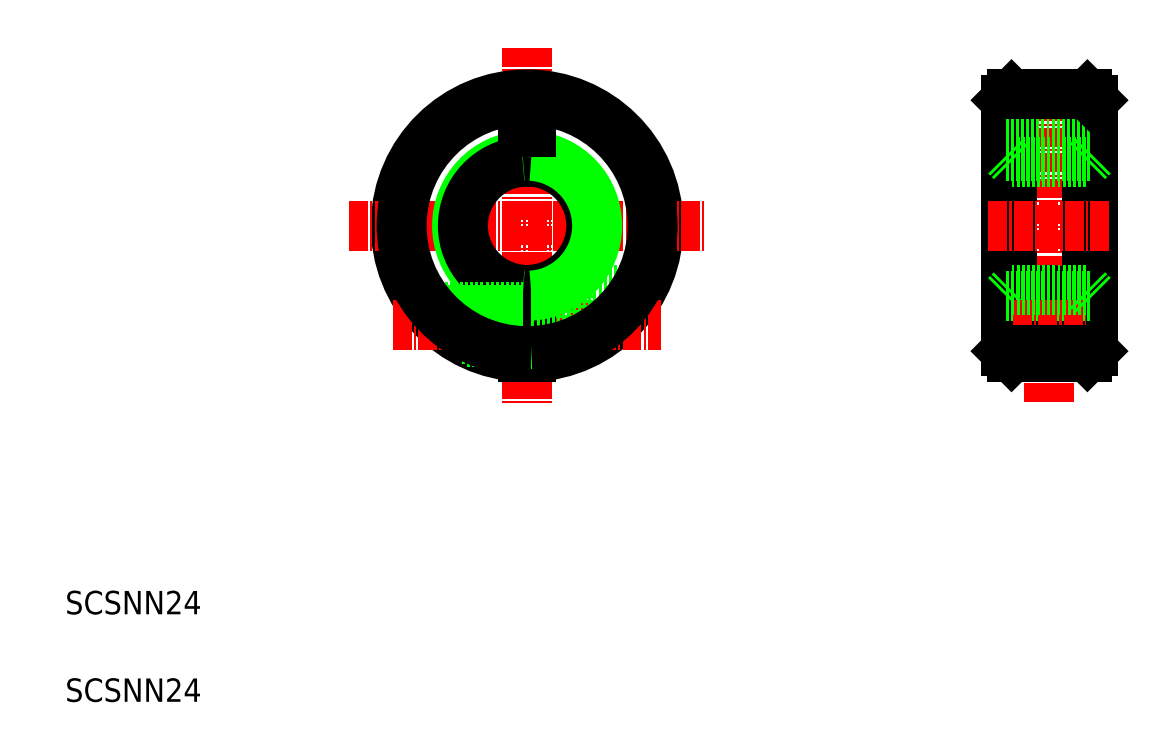
<metadata>
{"format":"dxf","ext":"dxf","renderer":"ezdxf+matplotlib","layout":"modelspace","background":"white","min_lineweight":24,"dpi":150}
</metadata>
<code>
0
SECTION
2
ENTITIES
0
LINE
8
CENTER
10
89.16
20
122.1
30
0
11
89.16
21
61.09
31
0
0
LINE
8
0
10
88.41
20
107.6
30
0
11
88.41
21
102.6
31
0
0
LINE
8
0
10
89.91
20
107.6
30
0
11
89.91
21
102.6
31
0
0
ARC
8
0
10
89.16
20
91.59
30
0
40
22.5
50
271.9
51
268.1
0
TEXT
8
0
10
10
20
25
30
0
40
4
1
SCSNN24
0
TEXT
8
0
10
10
20
10
30
0
40
4
1
SCSNN24
0
LINE
8
CENTER
10
66.13
20
74.59
30
0
11
112.2
21
74.59
31
0
0
LINE
8
CENTER
10
58.66
20
91.59
30
0
11
119.7
21
91.59
31
0
0
LINE
8
0
10
96.16
20
80.59
30
0
11
108.8
21
80.59
31
0
0
LINE
8
0
10
88.41
20
80.62
30
0
11
88.41
21
69.1
31
0
0
LINE
8
0
10
96.16
20
80.59
30
0
11
96.16
21
70.21
31
0
0
LINE
8
0
10
89.91
20
80.62
30
0
11
89.91
21
69.1
31
0
0
LINE
8
0
10
77.93
20
72.09
30
0
11
88.41
21
72.09
31
0
0
LINE
8
0
10
78.85
20
71.59
30
0
11
88.41
21
71.59
31
0
0
LINE
8
0
10
89.91
20
71.29
30
0
11
96.16
21
71.29
31
0
0
ARC
8
0
10
89.16
20
91.59
30
0
40
12
50
93.58
51
266.4
0
ARC
8
0
10
89.16
20
91.59
30
0
40
11
50
93.91
51
266.1
0
LINE
8
0
10
71.95
20
77.09
30
0
11
88.41
21
77.09
31
0
0
LINE
8
0
10
71.54
20
77.59
30
0
11
88.41
21
77.59
31
0
0
ARC
8
0
10
89.16
20
91.59
30
0
40
11
50
273.9
51
86.09
0
ARC
8
0
10
89.16
20
91.59
30
0
40
12
50
273.6
51
86.42
0
LINE
8
0
10
89.91
20
77.89
30
0
11
96.16
21
77.89
31
0
0
LINE
8
0
10
88.41
20
107.6
30
0
11
89.91
21
107.6
31
0
0
LINE
8
CENTER
10
178.7
20
117.1
30
0
11
178.7
21
61.09
31
0
0
LINE
8
0
10
186.2
20
113.1
30
0
11
186.2
21
70.09
31
0
0
LINE
8
0
10
185.2
20
114.1
30
0
11
185.2
21
69.09
31
0
0
LINE
8
0
10
171.2
20
113.1
30
0
11
171.2
21
70.09
31
0
0
LINE
8
0
10
172.2
20
114.1
30
0
11
172.2
21
69.09
31
0
0
ARC
8
0
10
178.7
20
74.59
30
0
40
6
50
313.1
51
226.9
0
CIRCLE
8
0
10
178.7
20
74.59
30
0
40
3
0
CIRCLE
8
0
10
178.7
20
74.59
30
0
40
3.3
0
CIRCLE
8
0
10
178.7
20
74.59
30
0
40
2.5
0
LINE
8
0
10
172.2
20
69.09
30
0
11
171.2
21
70.09
31
0
0
LINE
8
0
10
172.2
20
69.09
30
0
11
185.2
21
69.09
31
0
0
LINE
8
0
10
186.2
20
70.09
30
0
11
185.2
21
69.09
31
0
0
LINE
8
CENTER
10
168.2
20
91.59
30
0
11
189.2
21
91.59
31
0
0
LINE
8
0
10
171.2
20
79.59
30
0
11
186.2
21
79.59
31
0
0
LINE
8
0
10
171.2
20
103.6
30
0
11
186.2
21
103.6
31
0
0
LINE
8
0
10
172.2
20
102.6
30
0
11
171.2
21
103.6
31
0
0
LINE
8
0
10
171.2
20
79.59
30
0
11
172.2
21
80.59
31
0
0
LINE
8
CENTER
10
172.4
20
74.59
30
0
11
185
21
74.59
31
0
0
LINE
8
0
10
172.2
20
80.59
30
0
11
185.2
21
80.59
31
0
0
LINE
8
0
10
185.2
20
80.59
30
0
11
186.2
21
79.59
31
0
0
LINE
8
0
10
172.2
20
102.6
30
0
11
185.2
21
102.6
31
0
0
LINE
8
0
10
185.2
20
102.6
30
0
11
186.2
21
103.6
31
0
0
LINE
8
0
10
171.2
20
113.1
30
0
11
172.2
21
114.1
31
0
0
LINE
8
0
10
171.2
20
107.6
30
0
11
186.2
21
107.6
31
0
0
LINE
8
0
10
172.2
20
114.1
30
0
11
185.2
21
114.1
31
0
0
LINE
8
0
10
186.2
20
113.1
30
0
11
185.2
21
114.1
31
0
0
LINE
8
0
10
174.6
20
70.21
30
0
11
182.8
21
70.21
31
0
0
ARC
8
0
10
89.16
20
91.59
30
0
40
21.5
50
271.9
51
268.1
0
ENDSEC
0
EOF

</code>
